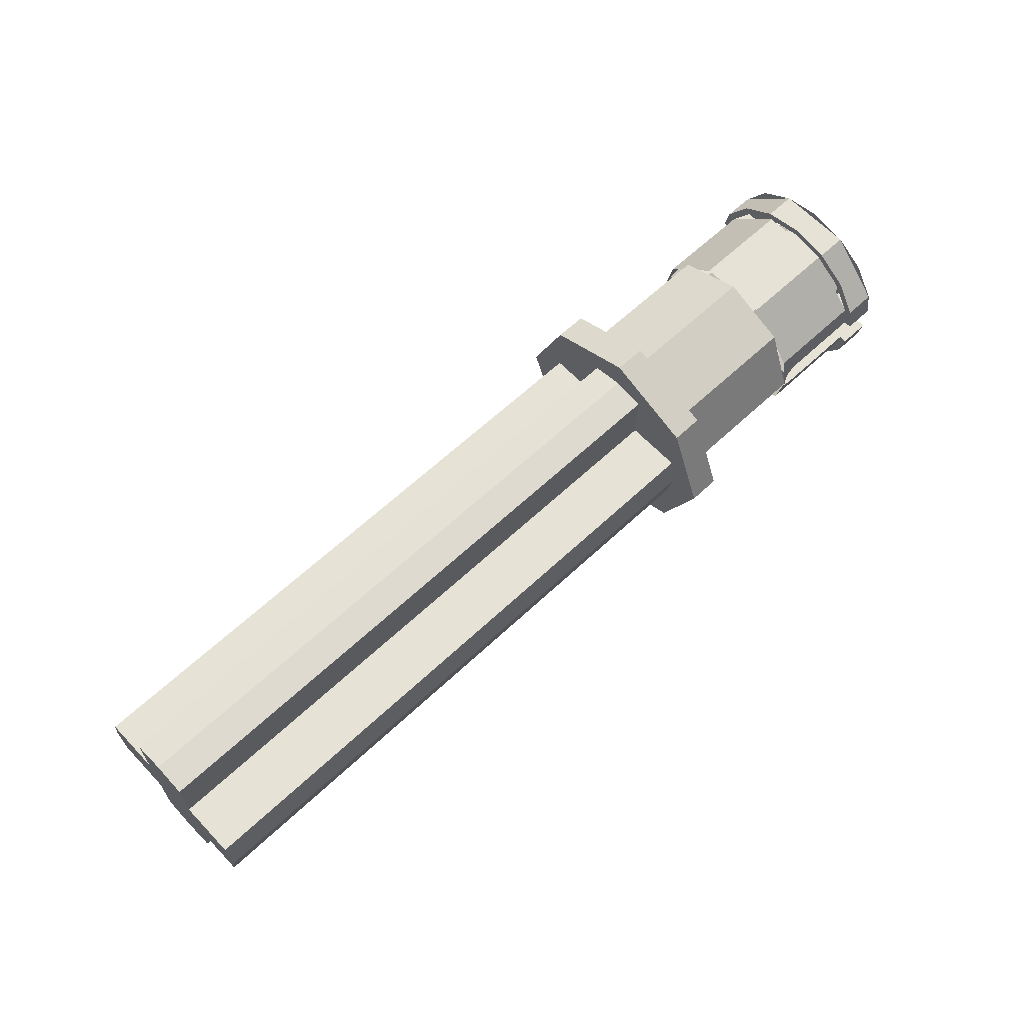
<metadata>
{"format":"obj","ext":"obj","renderer":"f3d","projection":"perspective","resolution":1024,"background":"white","views":[{"elev":63.3,"azim":136.6,"up":"+Y"}]}
</metadata>
<code>
v -0.6 0 0
v -0.6 0 0.2
v -0.6 0.1414 0.1414
v -0.6 0 0
v -0.6 0.1414 0.1414
v -0.6 0.2 0
v -0.6 0 0
v -0.6 0.2 0
v -0.6 0.1414 -0.1414
v -0.6 0 0
v -0.6 0.1414 -0.1414
v -0.6 0 -0.2
v -0.6 0 0
v -0.6 0 -0.2
v -0.6 -0.1414 -0.1414
v -0.6 0 0
v -0.6 -0.1414 -0.1414
v -0.6 -0.2 0
v -0.6 0 0
v -0.6 -0.2 0
v -0.6 -0.1414 0.1414
v -0.6 0 0
v -0.6 -0.1414 0.1414
v -0.6 0 0.2
v -1.075 0.1414 0.1414
v -1.075 0 0.2
v -0.6 0 0.2
v -0.6 0.1414 0.1414
v -1.075 0.2 0
v -1.075 0.1414 0.1414
v -0.6 0.1414 0.1414
v -0.6 0.2 0
v -1.075 0.1414 -0.1414
v -1.075 0.2 0
v -0.6 0.2 0
v -0.6 0.1414 -0.1414
v -1.075 0 -0.2
v -1.075 0.1414 -0.1414
v -0.6 0.1414 -0.1414
v -0.6 0 -0.2
v -1.075 -0.1414 -0.1414
v -1.075 0 -0.2
v -0.6 0 -0.2
v -0.6 -0.1414 -0.1414
v -1.075 -0.2 0
v -1.075 -0.1414 -0.1414
v -0.6 -0.1414 -0.1414
v -0.6 -0.2 0
v -1.075 -0.1414 0.1414
v -1.075 -0.2 0
v -0.6 -0.2 0
v -0.6 -0.1414 0.1414
v -1.075 0 0.2
v -1.075 -0.1414 0.1414
v -0.6 -0.1414 0.1414
v -0.6 0 0.2
v -0.6 0.2828 0.2828
v -0.6 0 0.4
v -0.5 0 0.4
v -0.5 0.2828 0.2828
v -0.6 0.4 0
v -0.6 0.2828 0.2828
v -0.5 0.2828 0.2828
v -0.5 0.4 0
v -0.6 0.2828 -0.2828
v -0.6 0.4 0
v -0.5 0.4 0
v -0.5 0.2828 -0.2828
v -0.6 0 -0.4
v -0.6 0.2828 -0.2828
v -0.5 0.2828 -0.2828
v -0.5 0 -0.4
v -0.6 -0.2828 -0.2828
v -0.6 0 -0.4
v -0.5 0 -0.4
v -0.5 -0.2828 -0.2828
v -0.6 -0.4 0
v -0.6 -0.2828 -0.2828
v -0.5 -0.2828 -0.2828
v -0.5 -0.4 0
v -0.6 -0.2828 0.2828
v -0.6 -0.4 0
v -0.5 -0.4 0
v -0.5 -0.2828 0.2828
v -0.6 0 0.4
v -0.6 -0.2828 0.2828
v -0.5 -0.2828 0.2828
v -0.5 0 0.4
v -0.6 0 0.4
v -0.6 0.2828 0.2828
v -0.6 0.2121 0.2121
v -0.6 0 0.3
v -0.6 0.2828 0.2828
v -0.6 0.4 0
v -0.6 0.3 0
v -0.6 0.2121 0.2121
v -0.6 0.4 0
v -0.6 0.2828 -0.2828
v -0.6 0.2121 -0.2121
v -0.6 0.3 0
v -0.6 0.2828 -0.2828
v -0.6 0 -0.4
v -0.6 0 -0.3
v -0.6 0.2121 -0.2121
v -0.6 0 -0.4
v -0.6 -0.2828 -0.2828
v -0.6 -0.2121 -0.2121
v -0.6 0 -0.3
v -0.6 -0.2828 -0.2828
v -0.6 -0.4 0
v -0.6 -0.3 0
v -0.6 -0.2121 -0.2121
v -0.6 -0.4 0
v -0.6 -0.2828 0.2828
v -0.6 -0.2121 0.2121
v -0.6 -0.3 0
v -0.6 -0.2828 0.2828
v -0.6 0 0.4
v -0.6 0 0.3
v -0.6 -0.2121 0.2121
v -0.6 0.2121 0.2121
v -0.6 0 0.3
v -1.075 0 0.3
v -1.075 0.2121 0.2121
v -0.6 0.3 0
v -0.6 0.2121 0.2121
v -1.075 0.2121 0.2121
v -1.075 0.3 0
v -0.6 0.2121 -0.2121
v -0.6 0.3 0
v -1.075 0.3 0
v -1.075 0.2121 -0.2121
v -0.6 0 -0.3
v -0.6 0.2121 -0.2121
v -1.075 0.2121 -0.2121
v -1.075 0 -0.3
v -0.6 -0.2121 -0.2121
v -0.6 0 -0.3
v -1.075 0 -0.3
v -1.075 -0.2121 -0.2121
v -0.6 -0.3 0
v -0.6 -0.2121 -0.2121
v -1.075 -0.2121 -0.2121
v -1.075 -0.3 0
v -0.6 -0.2121 0.2121
v -0.6 -0.3 0
v -1.075 -0.3 0
v -1.075 -0.2121 0.2121
v -0.6 0 0.3
v -0.6 -0.2121 0.2121
v -1.075 -0.2121 0.2121
v -1.075 0 0.3
v -1.075 0.05 0.29
v -1.09 0.03535 0.293
v -1.075 0 0.3
v -1.075 0.05 0.29
v -1.125 0.05 0.29
v -1.09 0.03535 0.293
v -1.075 0.1148 0.2771
v -1.075 0.05 0.29
v -1.4 0.05 0.29
v -1.4 0.1148 0.2771
v -1.4 0.2771 0.1148
v -1.4 0.1148 0.2772
v -1.075 0.1148 0.2772
v -1.075 0.2771 0.1148
v -1.4 0.2772 -0.1148
v -1.4 0.2771 0.1148
v -1.075 0.2771 0.1148
v -1.075 0.2772 -0.1148
v -1.4 0.1148 -0.2771
v -1.4 0.2772 -0.1148
v -1.075 0.2772 -0.1148
v -1.075 0.1148 -0.2771
v -1.075 0.1148 -0.2771
v -1.075 0.05 -0.29
v -1.4 0.05 -0.29
v -1.4 0.1148 -0.2771
v -1.075 0.05 -0.29
v -1.09 0.03535 -0.293
v -1.075 0 -0.3
v -1.075 0.05 -0.29
v -1.125 0.05 -0.29
v -1.09 0.03535 -0.293
v -1.075 -0.05 -0.29
v -1.09 -0.03535 -0.293
v -1.075 0 -0.3
v -1.075 -0.05 -0.29
v -1.125 -0.05 -0.29
v -1.09 -0.03535 -0.293
v -1.075 -0.1148 -0.2771
v -1.075 -0.05 -0.29
v -1.4 -0.05 -0.29
v -1.4 -0.1148 -0.2771
v -1.4 -0.2771 -0.1148
v -1.4 -0.1148 -0.2772
v -1.075 -0.1148 -0.2772
v -1.075 -0.2771 -0.1148
v -1.4 -0.2772 0.1148
v -1.4 -0.2771 -0.1148
v -1.075 -0.2771 -0.1148
v -1.075 -0.2772 0.1148
v -1.4 -0.1148 0.2771
v -1.4 -0.2772 0.1148
v -1.075 -0.2772 0.1148
v -1.075 -0.1148 0.2771
v -1.075 -0.1148 0.2771
v -1.075 -0.05 0.29
v -1.4 -0.05 0.29
v -1.4 -0.1148 0.2771
v -1.075 -0.05 0.29
v -1.09 -0.03535 0.293
v -1.075 0 0.3
v -1.075 -0.05 0.29
v -1.125 -0.05 0.29
v -1.09 -0.03535 0.293
v -1.4 -0.05 0.315
v -1.4 -0.1244 0.3003
v -1.4 -0.1148 0.2772
v -1.4 -0.05 0.29
v -1.4 -0.1244 0.3003
v -1.4 -0.2298 0.2298
v -1.4 -0.2122 0.2122
v -1.4 -0.1148 0.2772
v -1.4 -0.2298 0.2298
v -1.4 -0.3003 0.1244
v -1.4 -0.2772 0.1148
v -1.4 -0.2122 0.2122
v -1.4 -0.3003 0.1244
v -1.4 -0.325 0
v -1.4 -0.3 0
v -1.4 -0.2772 0.1148
v -1.4 -0.325 0
v -1.4 -0.3003 -0.1244
v -1.4 -0.2772 -0.1148
v -1.4 -0.3 0
v -1.4 -0.3003 -0.1244
v -1.4 -0.2298 -0.2298
v -1.4 -0.2122 -0.2122
v -1.4 -0.2772 -0.1148
v -1.4 -0.2298 -0.2298
v -1.4 -0.1244 -0.3003
v -1.4 -0.1148 -0.2772
v -1.4 -0.2122 -0.2122
v -1.4 -0.1244 -0.3003
v -1.4 -0.05 -0.315
v -1.4 -0.05 -0.29
v -1.4 -0.1148 -0.2772
v -1.4 0.05 -0.315
v -1.4 0.1244 -0.3003
v -1.4 0.1148 -0.2772
v -1.4 0.05 -0.29
v -1.4 0.1244 -0.3003
v -1.4 0.2298 -0.2298
v -1.4 0.2122 -0.2122
v -1.4 0.1148 -0.2772
v -1.4 0.2298 -0.2298
v -1.4 0.3003 -0.1244
v -1.4 0.2772 -0.1148
v -1.4 0.2122 -0.2122
v -1.4 0.3003 -0.1244
v -1.4 0.325 0
v -1.4 0.3 0
v -1.4 0.2772 -0.1148
v -1.4 0.325 0
v -1.4 0.3003 0.1244
v -1.4 0.2772 0.1148
v -1.4 0.3 0
v -1.4 0.3003 0.1244
v -1.4 0.2298 0.2298
v -1.4 0.2122 0.2122
v -1.4 0.2772 0.1148
v -1.4 0.2298 0.2298
v -1.4 0.1244 0.3003
v -1.4 0.1148 0.2772
v -1.4 0.2122 0.2122
v -1.4 0.1244 0.3003
v -1.4 0.05 0.315
v -1.4 0.05 0.29
v -1.4 0.1148 0.2772
v -1.4 0.05 0.315
v -1.5 0.05 0.315
v -1.5 0.1244 0.3003
v -1.4 0.1244 0.3003
v -1.5 0.3003 0.1243
v -1.5 0.1244 0.3003
v -1.4 0.1244 0.3003
v -1.4 0.3003 0.1243
v -1.5 0.3003 -0.1244
v -1.5 0.3003 0.1243
v -1.4 0.3003 0.1243
v -1.4 0.3003 -0.1244
v -1.5 0.1243 -0.3003
v -1.5 0.3003 -0.1244
v -1.4 0.3003 -0.1244
v -1.4 0.1243 -0.3003
v -1.4 0.05 -0.315
v -1.5 0.05 -0.315
v -1.5 0.1244 -0.3003
v -1.4 0.1244 -0.3003
v -1.4 -0.05 -0.315
v -1.5 -0.05 -0.315
v -1.5 -0.1244 -0.3003
v -1.4 -0.1244 -0.3003
v -1.5 -0.3003 -0.1243
v -1.5 -0.1244 -0.3003
v -1.4 -0.1244 -0.3003
v -1.4 -0.3003 -0.1243
v -1.5 -0.3003 0.1244
v -1.5 -0.3003 -0.1243
v -1.4 -0.3003 -0.1243
v -1.4 -0.3003 0.1244
v -1.5 -0.1243 0.3003
v -1.5 -0.3003 0.1244
v -1.4 -0.3003 0.1244
v -1.4 -0.1243 0.3003
v -1.4 -0.05 0.315
v -1.5 -0.05 0.315
v -1.5 -0.1244 0.3003
v -1.4 -0.1244 0.3003
v -1.09 0.03535 0.193
v -1.075 0 0.2
v -1.075 0 0.3
v -1.09 0.03535 0.293
v -1.125 0.05 0.19
v -1.09 0.03535 0.193
v -1.09 0.03535 0.293
v -1.125 0.05 0.29
v -1.4 0.05 0.29
v -1.4 0.05 0.19
v -1.125 0.05 0.19
v -1.125 0.05 0.29
v -1.5 0.05 0.19
v -1.4 0.05 0.19
v -1.4 0.05 0.315
v -1.5 0.05 0.315
v -1.5 0.07655 0.1848
v -1.5 0.05 0.19
v -1.5 0.05 0.315
v -1.5 0.1244 0.3003
v -1.5 0.1414 0.1414
v -1.5 0.07655 0.1848
v -1.5 0.1244 0.3003
v -1.5 0.2298 0.2298
v -1.5 0.1848 0.07655
v -1.5 0.1414 0.1414
v -1.5 0.2298 0.2298
v -1.5 0.3003 0.1244
v -1.5 0.2 0
v -1.5 0.1848 0.07655
v -1.5 0.3003 0.1244
v -1.5 0.325 0
v -1.5 0.1848 -0.07655
v -1.5 0.2 0
v -1.5 0.325 0
v -1.5 0.3003 -0.1244
v -1.5 0.1414 -0.1414
v -1.5 0.1848 -0.07655
v -1.5 0.3003 -0.1244
v -1.5 0.2298 -0.2298
v -1.5 0.07655 -0.1848
v -1.5 0.1414 -0.1414
v -1.5 0.2298 -0.2298
v -1.5 0.1244 -0.3003
v -1.5 0.05 -0.19
v -1.5 0.07655 -0.1848
v -1.5 0.1244 -0.3003
v -1.5 0.05 -0.315
v -1.5 0.05 -0.315
v -1.4 0.05 -0.315
v -1.4 0.05 -0.19
v -1.5 0.05 -0.19
v -1.4 0.05 -0.19
v -1.4 0.05 -0.29
v -1.125 0.05 -0.29
v -1.125 0.05 -0.19
v -1.09 0.03535 -0.293
v -1.075 0 -0.3
v -1.075 0 -0.2
v -1.09 0.03535 -0.193
v -1.125 0.05 -0.29
v -1.09 0.03535 -0.293
v -1.09 0.03535 -0.193
v -1.125 0.05 -0.19
v -1.09 -0.03535 -0.293
v -1.075 0 -0.3
v -1.075 0 -0.2
v -1.09 -0.03535 -0.193
v -1.125 -0.05 -0.29
v -1.09 -0.03535 -0.293
v -1.09 -0.03535 -0.193
v -1.125 -0.05 -0.19
v -1.4 -0.05 -0.19
v -1.4 -0.05 -0.29
v -1.125 -0.05 -0.29
v -1.125 -0.05 -0.19
v -1.5 -0.05 -0.315
v -1.4 -0.05 -0.315
v -1.4 -0.05 -0.19
v -1.5 -0.05 -0.19
v -1.5 -0.07655 -0.1848
v -1.5 -0.05 -0.19
v -1.5 -0.05 -0.315
v -1.5 -0.1244 -0.3003
v -1.5 -0.1414 -0.1414
v -1.5 -0.07655 -0.1848
v -1.5 -0.1244 -0.3003
v -1.5 -0.2298 -0.2298
v -1.5 -0.1848 -0.07655
v -1.5 -0.1414 -0.1414
v -1.5 -0.2298 -0.2298
v -1.5 -0.3003 -0.1244
v -1.5 -0.2 0
v -1.5 -0.1848 -0.07655
v -1.5 -0.3003 -0.1244
v -1.5 -0.325 0
v -1.5 -0.1848 0.07655
v -1.5 -0.2 0
v -1.5 -0.325 0
v -1.5 -0.3003 0.1244
v -1.5 -0.1414 0.1414
v -1.5 -0.1848 0.07655
v -1.5 -0.3003 0.1244
v -1.5 -0.2298 0.2298
v -1.5 -0.07655 0.1848
v -1.5 -0.1414 0.1414
v -1.5 -0.2298 0.2298
v -1.5 -0.1244 0.3003
v -1.5 -0.05 0.19
v -1.5 -0.07655 0.1848
v -1.5 -0.1244 0.3003
v -1.5 -0.05 0.315
v -1.5 -0.05 0.19
v -1.4 -0.05 0.19
v -1.4 -0.05 0.315
v -1.5 -0.05 0.315
v -1.4 -0.05 0.29
v -1.4 -0.05 0.19
v -1.125 -0.05 0.19
v -1.125 -0.05 0.29
v -1.09 -0.03535 0.193
v -1.075 0 0.2
v -1.075 0 0.3
v -1.09 -0.03535 0.293
v -1.125 -0.05 0.19
v -1.09 -0.03535 0.193
v -1.09 -0.03535 0.293
v -1.125 -0.05 0.29
v -1.075 0.05 0.19
v -1.09 0.03535 0.193
v -1.075 0 0.2
v -1.075 0.05 0.19
v -1.125 0.05 0.19
v -1.09 0.03535 0.193
v -1.075 0.0765 0.1847
v -1.075 0.05 0.19
v -1.5 0.05 0.19
v -1.5 0.0765 0.1847
v -1.5 0.1848 0.07651
v -1.5 0.07655 0.1847
v -1.075 0.07655 0.1847
v -1.075 0.1848 0.07651
v -1.5 0.1847 -0.07655
v -1.5 0.1848 0.07651
v -1.075 0.1848 0.07651
v -1.075 0.1847 -0.07655
v -1.5 0.07651 -0.1848
v -1.5 0.1847 -0.07655
v -1.075 0.1847 -0.07655
v -1.075 0.07651 -0.1848
v -1.075 0.0765 -0.1847
v -1.075 0.05 -0.19
v -1.5 0.05 -0.19
v -1.5 0.0765 -0.1847
v -1.075 0.05 -0.19
v -1.09 0.03535 -0.193
v -1.075 0 -0.2
v -1.075 0.05 -0.19
v -1.125 0.05 -0.19
v -1.09 0.03535 -0.193
v -1.075 -0.05 -0.19
v -1.09 -0.03535 -0.193
v -1.075 0 -0.2
v -1.075 -0.05 -0.19
v -1.125 -0.05 -0.19
v -1.09 -0.03535 -0.193
v -1.075 -0.0765 -0.1847
v -1.075 -0.05 -0.19
v -1.5 -0.05 -0.19
v -1.5 -0.0765 -0.1847
v -1.5 -0.1848 -0.07651
v -1.5 -0.07655 -0.1847
v -1.075 -0.07655 -0.1847
v -1.075 -0.1848 -0.07651
v -1.5 -0.1847 0.07655
v -1.5 -0.1848 -0.07651
v -1.075 -0.1848 -0.07651
v -1.075 -0.1847 0.07655
v -1.5 -0.07651 0.1848
v -1.5 -0.1847 0.07655
v -1.075 -0.1847 0.07655
v -1.075 -0.07651 0.1848
v -1.075 -0.0765 0.1847
v -1.075 -0.05 0.19
v -1.5 -0.05 0.19
v -1.5 -0.0765 0.1847
v -1.075 -0.05 0.19
v -1.09 -0.03535 0.193
v -1.075 0 0.2
v -1.075 -0.05 0.19
v -1.125 -0.05 0.19
v -1.09 -0.03535 0.193
v -0.5 0 0
v -0.5 0.4 0
v -0.5 0.2828 0.2828
v -0.5 0 0
v -0.5 0.2828 0.2828
v -0.5 0 0.4
v -0.5 0 0
v -0.5 0 0.4
v -0.5 -0.2828 0.2828
v -0.5 0 0
v -0.5 -0.2828 0.2828
v -0.5 -0.4 0
v -0.5 0 0
v -0.5 -0.4 0
v -0.5 -0.2828 -0.2828
v -0.5 0 0
v -0.5 -0.2828 -0.2828
v -0.5 0 -0.4
v -0.5 0 0
v -0.5 0 -0.4
v -0.5 0.2828 -0.2828
v -0.5 0 0
v -0.5 0.2828 -0.2828
v -0.5 0.4 0
v -0.5 -0.3 0
v 1.5 -0.3 0
v 1.5 -0.2801 0.1
v -0.5 -0.2801 0.1
v -0.5 -0.2801 0.1
v 1.5 -0.2801 0.1
v 1.5 -0.1 0.1
v -0.5 -0.1 0.1
v -0.5 -0.1 0.1
v 1.5 -0.1 0.1
v 1.5 -0.1 0.2801
v -0.5 -0.1 0.2801
v -0.5 -0.1 0.2801
v 1.5 -0.1 0.2801
v 1.5 0 0.3
v -0.5 0 0.3
v -0.5 0.3 0
v -0.5 0.2801 0.1
v 1.5 0.2801 0.1
v 1.5 0.3 0
v -0.5 0.2801 0.1
v -0.5 0.1 0.1
v 1.5 0.1 0.1
v 1.5 0.2801 0.1
v -0.5 0.1 0.1
v -0.5 0.1 0.2801
v 1.5 0.1 0.2801
v 1.5 0.1 0.1
v -0.5 0.1 0.2801
v -0.5 0 0.3
v 1.5 0 0.3
v 1.5 0.1 0.2801
v -0.5 -0.3 0
v -0.5 -0.2801 -0.1
v 1.5 -0.2801 -0.1
v 1.5 -0.3 0
v -0.5 -0.2801 -0.1
v -0.5 -0.1 -0.1
v 1.5 -0.1 -0.1
v 1.5 -0.2801 -0.1
v -0.5 -0.1 -0.1
v -0.5 -0.1 -0.2801
v 1.5 -0.1 -0.2801
v 1.5 -0.1 -0.1
v -0.5 -0.1 -0.2801
v -0.5 0 -0.3
v 1.5 0 -0.3
v 1.5 -0.1 -0.2801
v -0.5 0.3 0
v 1.5 0.3 0
v 1.5 0.2801 -0.1
v -0.5 0.2801 -0.1
v -0.5 0.2801 -0.1
v 1.5 0.2801 -0.1
v 1.5 0.1 -0.1
v -0.5 0.1 -0.1
v -0.5 0.1 -0.1
v 1.5 0.1 -0.1
v 1.5 0.1 -0.2801
v -0.5 0.1 -0.2801
v -0.5 0.1 -0.2801
v 1.5 0.1 -0.2801
v 1.5 0 -0.3
v -0.5 0 -0.3
v -0.5 -0.3 0
v -0.5 -0.2801 0.1
v -0.5 -0.1 0.1
v -0.5 0 0
v -0.5 0.3 0
v -0.5 0 0
v -0.5 0.1 0.1
v -0.5 0.2801 0.1
v -0.5 -0.3 0
v -0.5 0 0
v -0.5 -0.1 -0.1
v -0.5 -0.2801 -0.1
v -0.5 0.3 0
v -0.5 0.2801 -0.1
v -0.5 0.1 -0.1
v -0.5 0 0
v -0.5 0 0.3
v -0.5 0 0
v -0.5 -0.1 0.1
v -0.5 -0.1 0.2801
v -0.5 0 0.3
v -0.5 0.1 0.2801
v -0.5 0.1 0.1
v -0.5 0 0
v -0.5 0 -0.3
v -0.5 -0.1 -0.2801
v -0.5 -0.1 -0.1
v -0.5 0 0
v -0.5 0 -0.3
v -0.5 0 0
v -0.5 0.1 -0.1
v -0.5 0.1 -0.2801
v 1.5 -0.3 0
v 1.5 0 0
v 1.5 -0.1 0.1
v 1.5 -0.2801 0.1
v 1.5 0.3 0
v 1.5 0.2801 0.1
v 1.5 0.1 0.1
v 1.5 0 0
v 1.5 -0.3 0
v 1.5 -0.2801 -0.1
v 1.5 -0.1 -0.1
v 1.5 0 0
v 1.5 0.3 0
v 1.5 0 0
v 1.5 0.1 -0.1
v 1.5 0.2801 -0.1
v 1.5 0 0.3
v 1.5 -0.1 0.2801
v 1.5 -0.1 0.1
v 1.5 0 0
v 1.5 0 0.3
v 1.5 0 0
v 1.5 0.1 0.1
v 1.5 0.1 0.2801
v 1.5 0 -0.3
v 1.5 0 0
v 1.5 -0.1 -0.1
v 1.5 -0.1 -0.2801
v 1.5 0 -0.3
v 1.5 0.1 -0.2801
v 1.5 0.1 -0.1
v 1.5 0 0
g mesh4947701
f 1 2 3
f 4 5 6
f 7 8 9
f 10 11 12
f 13 14 15
f 16 17 18
f 19 20 21
f 22 23 24
g mesh4947704
f 25 27 26
f 27 25 28
f 29 31 30
f 31 29 32
f 33 35 34
f 35 33 36
f 37 39 38
f 39 37 40
f 41 43 42
f 43 41 44
f 45 47 46
f 47 45 48
f 49 51 50
f 51 49 52
f 53 55 54
f 55 53 56
g mesh4947706
f 57 58 59
f 59 60 57
f 61 62 63
f 63 64 61
f 65 66 67
f 67 68 65
f 69 70 71
f 71 72 69
f 73 74 75
f 75 76 73
f 77 78 79
f 79 80 77
f 81 82 83
f 83 84 81
f 85 86 87
f 87 88 85
g mesh4947709
f 89 90 91
f 91 92 89
f 93 94 95
f 95 96 93
f 97 98 99
f 99 100 97
f 101 102 103
f 103 104 101
f 105 106 107
f 107 108 105
f 109 110 111
f 111 112 109
f 113 114 115
f 115 116 113
f 117 118 119
f 119 120 117
g mesh4947712
f 121 123 122
f 123 121 124
f 125 127 126
f 127 125 128
f 129 131 130
f 131 129 132
f 133 135 134
f 135 133 136
f 137 139 138
f 139 137 140
f 141 143 142
f 143 141 144
f 145 147 146
f 147 145 148
f 149 151 150
f 151 149 152
g mesh4947715
f 153 154 155
f 156 157 158
g mesh4947717
f 159 161 160
f 161 159 162
g mesh4947719
f 163 164 165
f 165 166 163
f 167 168 169
f 169 170 167
f 171 172 173
f 173 174 171
g mesh4947722
f 175 176 177
f 177 178 175
g mesh4947724
f 179 181 180
f 182 184 183
g mesh4947728
f 185 186 187
f 188 189 190
g mesh4947730
f 191 193 192
f 193 191 194
g mesh4947732
f 195 196 197
f 197 198 195
f 199 200 201
f 201 202 199
f 203 204 205
f 205 206 203
g mesh4947735
f 207 208 209
f 209 210 207
g mesh4947737
f 211 213 212
f 214 216 215
f 217 218 219
f 219 220 217
f 221 222 223
f 223 224 221
f 225 226 227
f 227 228 225
f 229 230 231
f 231 232 229
f 233 234 235
f 235 236 233
f 237 238 239
f 239 240 237
f 241 242 243
f 243 244 241
f 245 246 247
f 247 248 245
f 249 250 251
f 251 252 249
f 253 254 255
f 255 256 253
f 257 258 259
f 259 260 257
f 261 262 263
f 263 264 261
f 265 266 267
f 267 268 265
f 269 270 271
f 271 272 269
f 273 274 275
f 275 276 273
f 277 278 279
f 279 280 277
g mesh4947740
f 281 283 282
f 283 281 284
g mesh4947743
f 285 286 287
f 287 288 285
f 289 290 291
f 291 292 289
f 293 294 295
f 295 296 293
g mesh4947746
f 297 298 299
f 299 300 297
g mesh4947748
f 301 303 302
f 303 301 304
g mesh4947751
f 305 306 307
f 307 308 305
f 309 310 311
f 311 312 309
f 313 314 315
f 315 316 313
g mesh4947754
f 317 318 319
f 319 320 317
g mesh4947756
f 321 322 323
f 323 324 321
f 325 326 327
f 327 328 325
g mesh4947758
f 329 330 331
f 331 332 329
g mesh4947760
f 333 334 335
f 335 336 333
f 337 338 339
f 339 340 337
f 341 342 343
f 343 344 341
f 345 346 347
f 347 348 345
f 349 350 351
f 351 352 349
f 353 354 355
f 355 356 353
f 357 358 359
f 359 360 357
f 361 362 363
f 363 364 361
f 365 366 367
f 367 368 365
g mesh4947762
f 369 370 371
f 371 372 369
g mesh4947764
f 373 374 375
f 375 376 373
g mesh4947766
f 377 378 379
f 379 380 377
f 381 382 383
f 383 384 381
g mesh4947768
f 385 387 386
f 387 385 388
f 389 391 390
f 391 389 392
g mesh4947770
f 393 395 394
f 395 393 396
g mesh4947772
f 397 399 398
f 399 397 400
f 401 402 403
f 403 404 401
f 405 406 407
f 407 408 405
f 409 410 411
f 411 412 409
f 413 414 415
f 415 416 413
f 417 418 419
f 419 420 417
f 421 422 423
f 423 424 421
f 425 426 427
f 427 428 425
f 429 430 431
f 431 432 429
g mesh4947774
f 433 435 434
f 435 433 436
g mesh4947776
f 437 439 438
f 439 437 440
g mesh4947778
f 441 443 442
f 443 441 444
f 445 447 446
f 447 445 448
g mesh4947781
f 449 451 450
f 452 454 453
g mesh4947783
f 455 456 457
f 457 458 455
g mesh4947785
f 459 461 460
f 461 459 462
f 463 465 464
f 465 463 466
f 467 469 468
f 469 467 470
g mesh4947788
f 471 473 472
f 473 471 474
g mesh4947790
f 475 476 477
f 478 479 480
g mesh4947794
f 481 483 482
f 484 486 485
g mesh4947796
f 487 488 489
f 489 490 487
g mesh4947798
f 491 493 492
f 493 491 494
f 495 497 496
f 497 495 498
f 499 501 500
f 501 499 502
g mesh4947801
f 503 505 504
f 505 503 506
g mesh4947803
f 507 508 509
f 510 511 512
g mesh4947808
f 513 514 515
f 516 517 518
f 519 520 521
f 522 523 524
f 525 526 527
f 528 529 530
f 531 532 533
f 534 535 536
g mesh4947810
f 537 538 539
f 539 540 537
f 541 542 543
f 543 544 541
f 545 546 547
f 547 548 545
f 549 550 551
f 551 552 549
f 553 554 555
f 555 556 553
f 557 558 559
f 559 560 557
f 561 562 563
f 563 564 561
f 565 566 567
f 567 568 565
f 569 570 571
f 571 572 569
f 573 574 575
f 575 576 573
f 577 578 579
f 579 580 577
f 581 582 583
f 583 584 581
f 585 586 587
f 587 588 585
f 589 590 591
f 591 592 589
f 593 594 595
f 595 596 593
f 597 598 599
f 599 600 597
g mesh4947811
f 601 602 603
f 603 604 601
f 605 606 607
f 607 608 605
f 609 610 611
f 611 612 609
f 613 614 615
f 615 616 613
f 617 618 619
f 619 620 617
f 621 622 623
f 623 624 621
f 625 626 627
f 627 628 625
f 629 630 631
f 631 632 629
f 633 634 635
f 635 636 633
f 637 638 639
f 639 640 637
f 641 642 643
f 643 644 641
f 645 646 647
f 647 648 645
f 649 650 651
f 651 652 649
f 653 654 655
f 655 656 653
f 657 658 659
f 659 660 657
f 661 662 663
f 663 664 661

</code>
